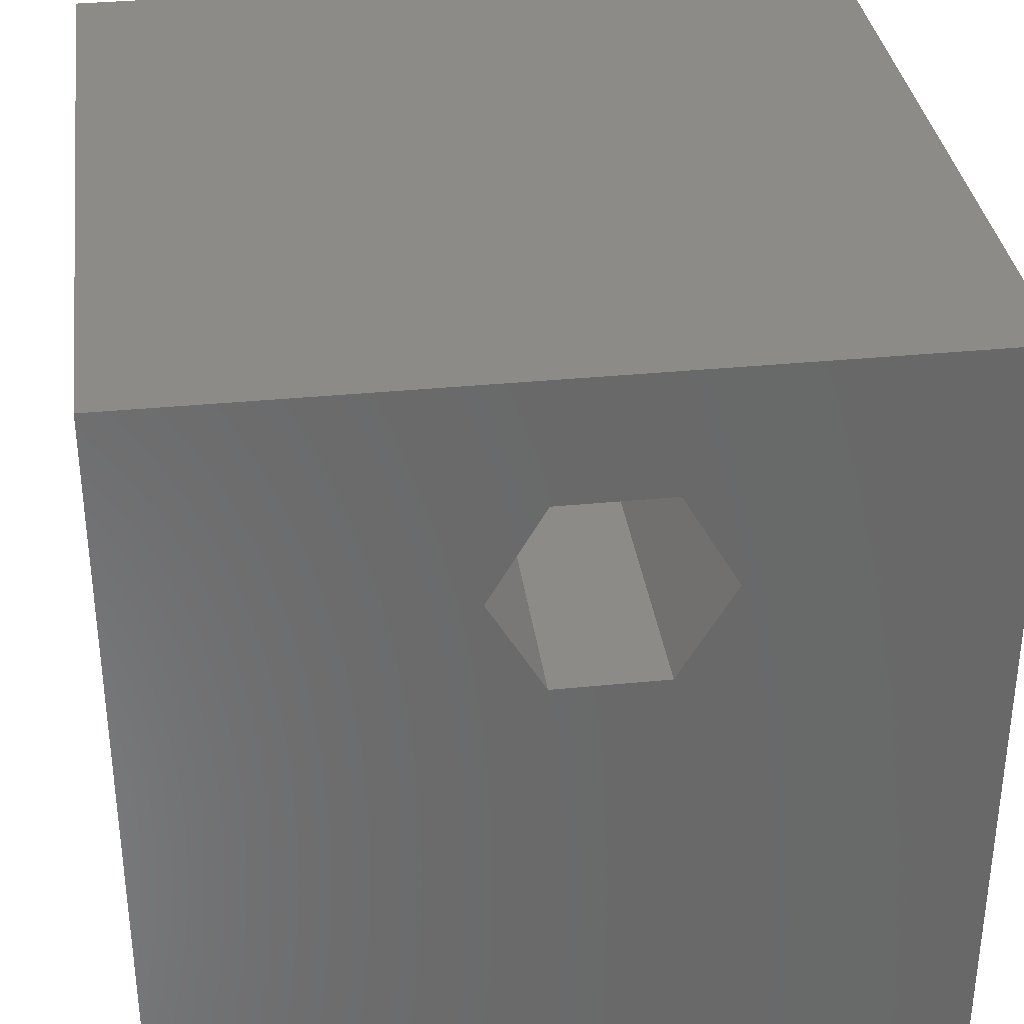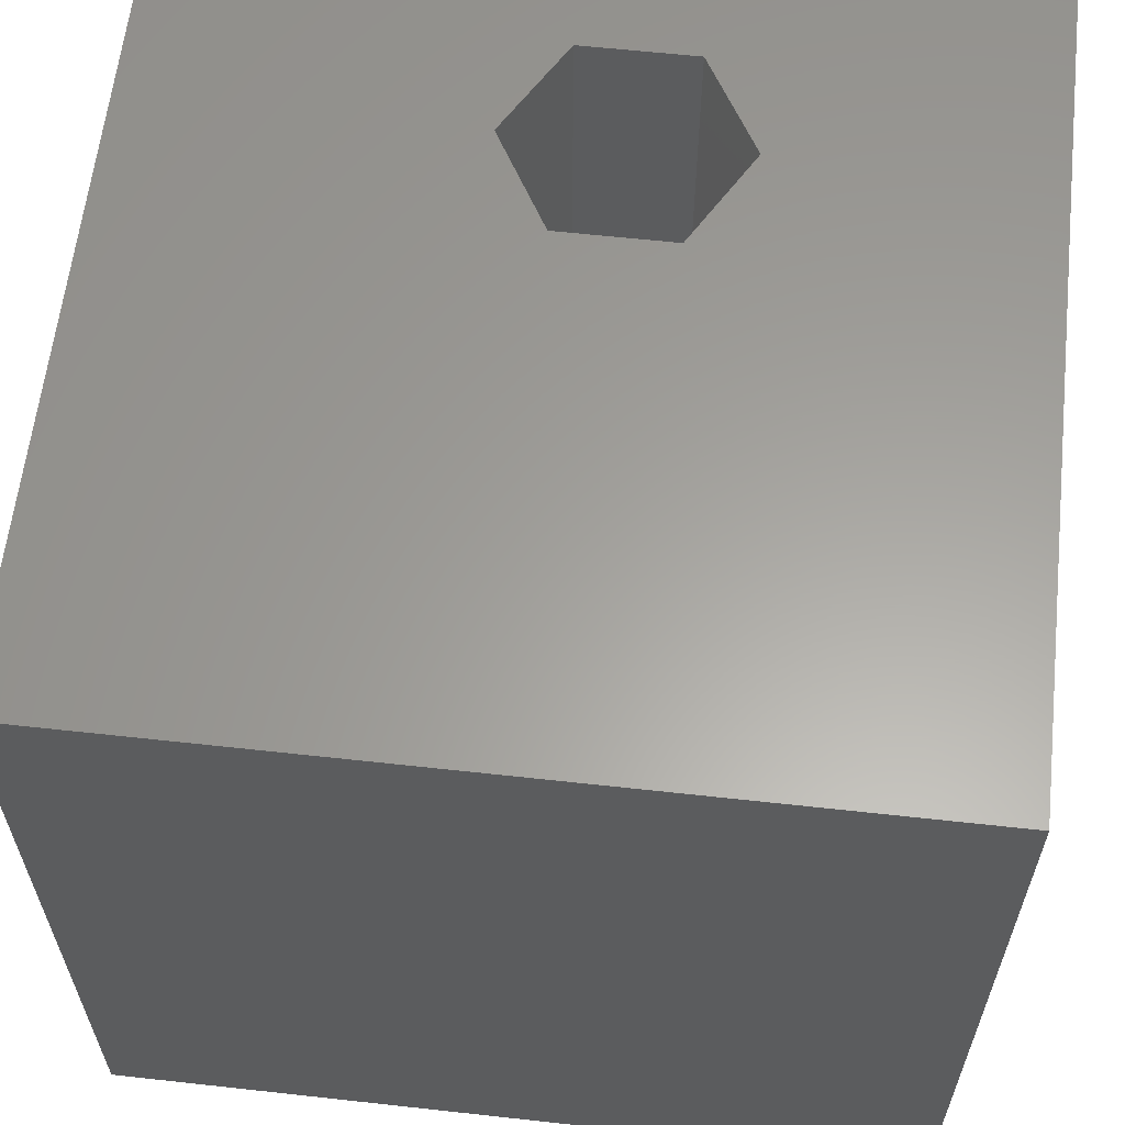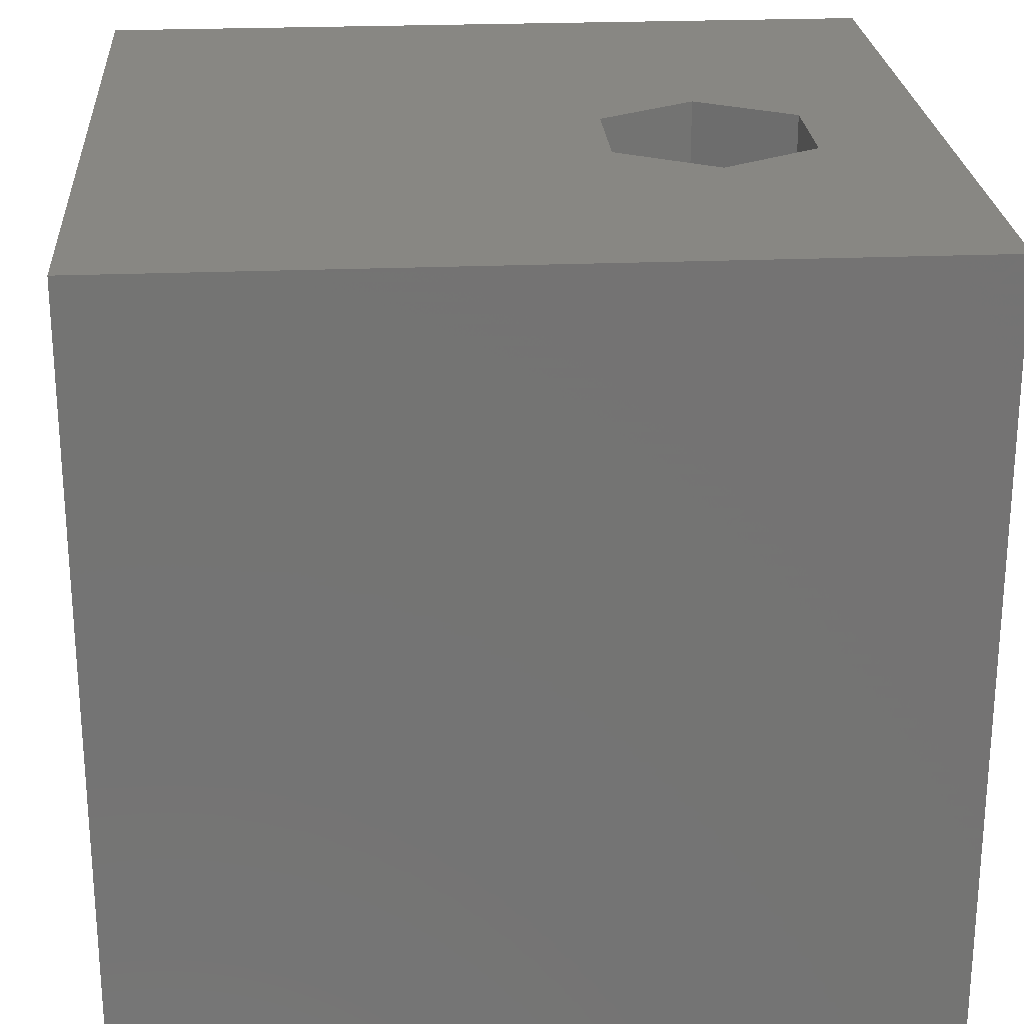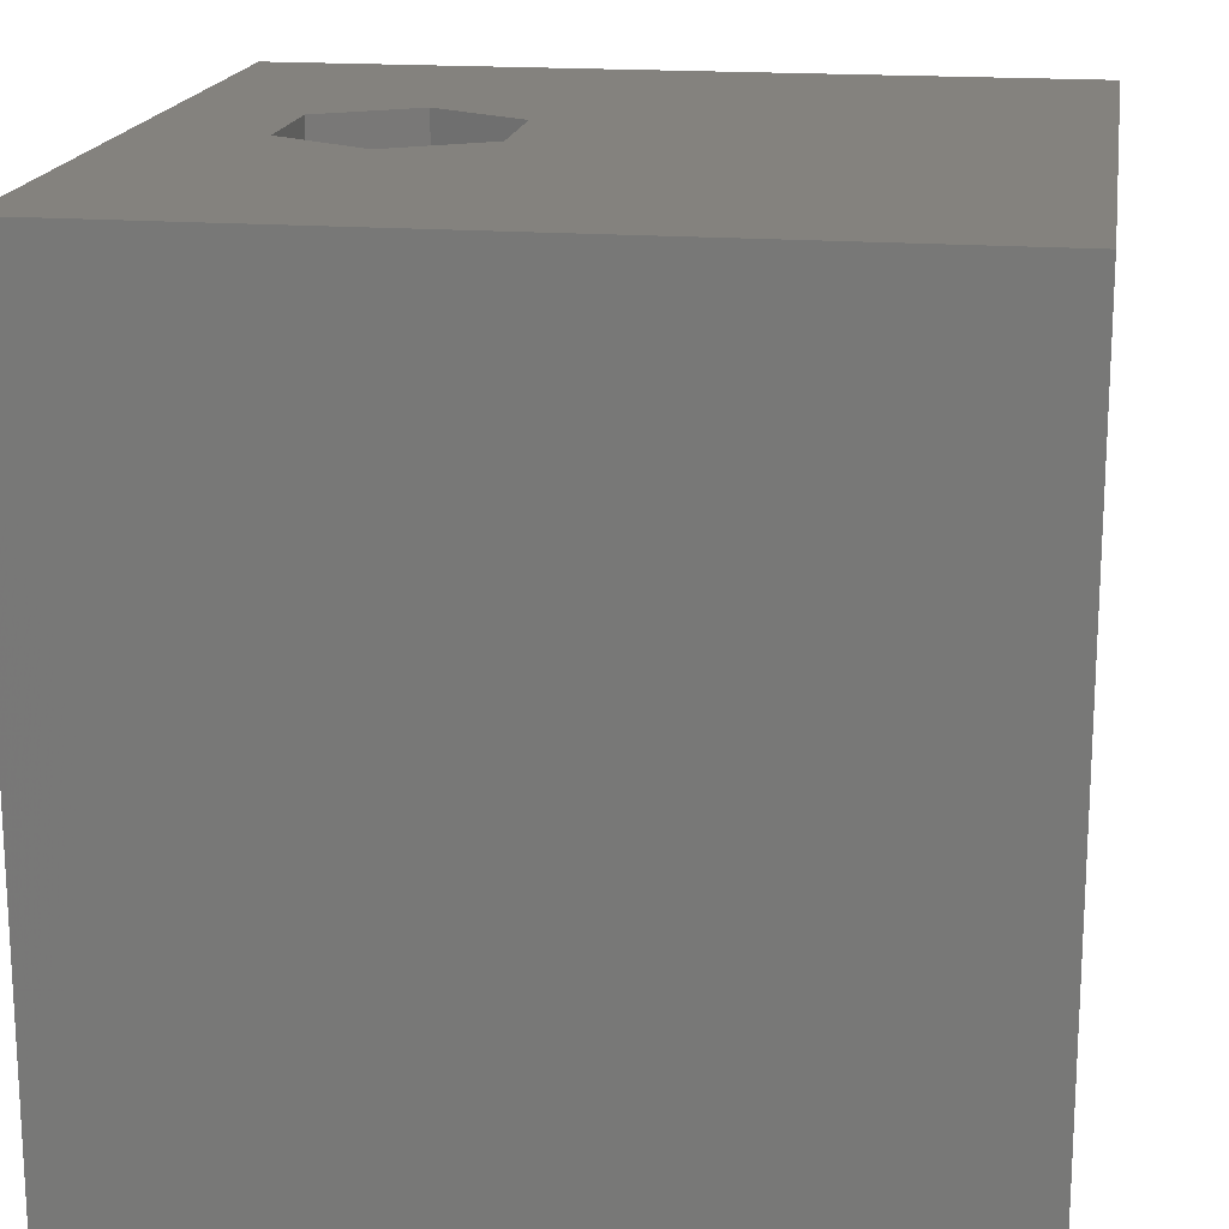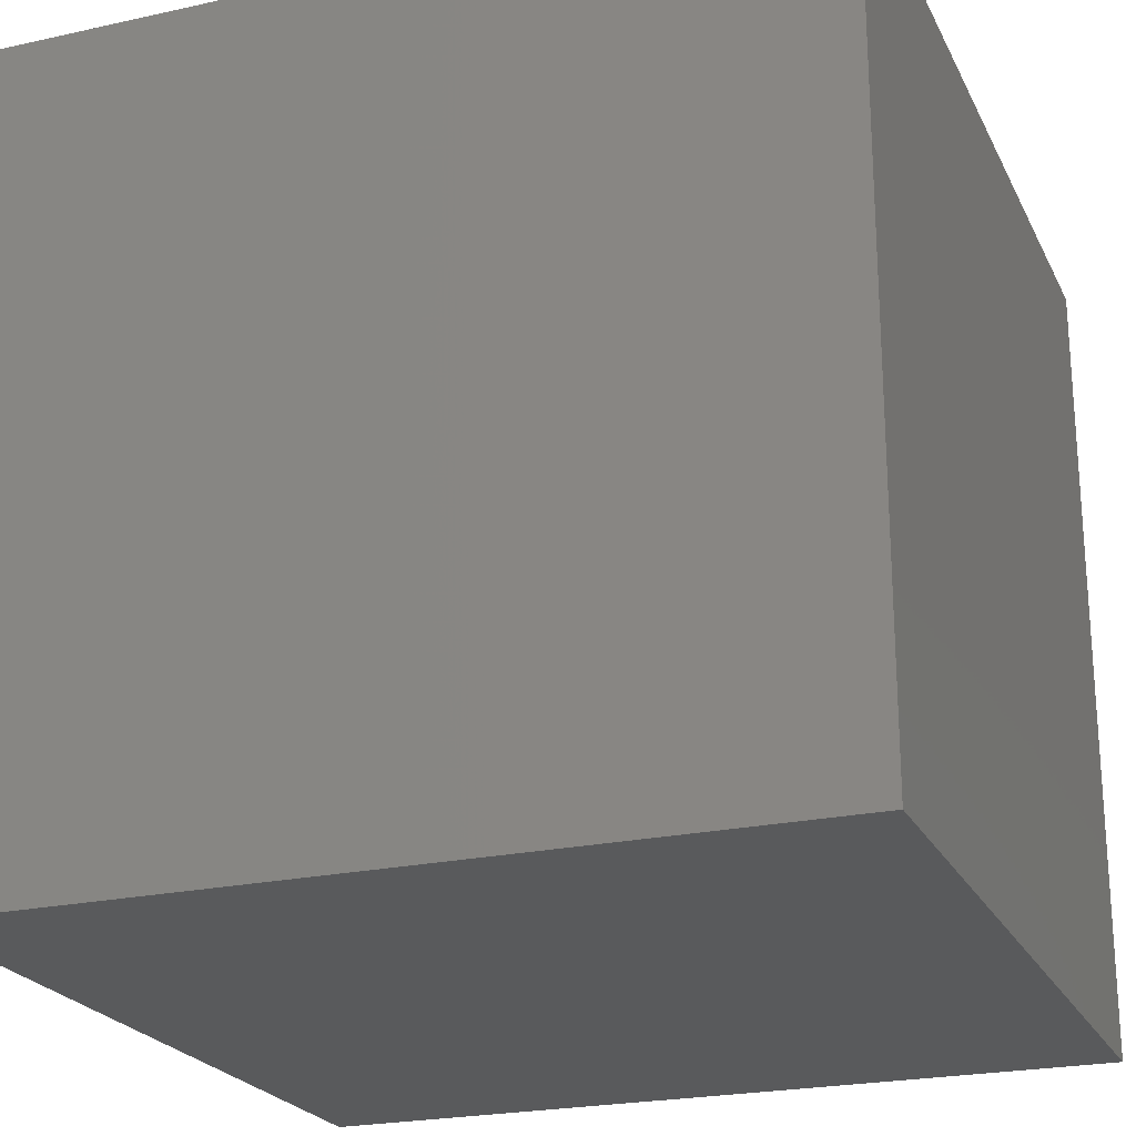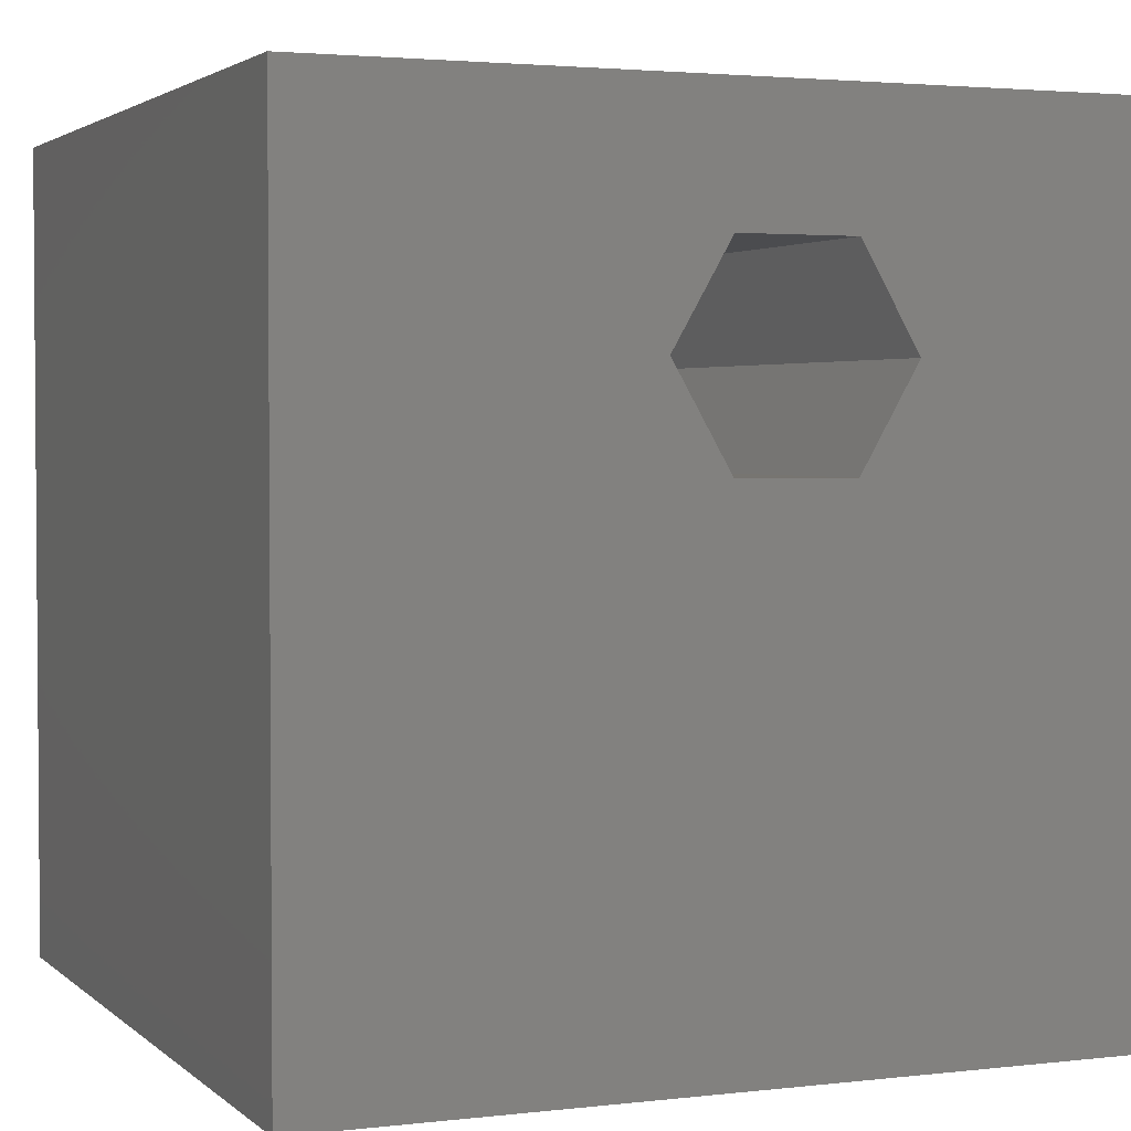
<metadata>
{"format":"stl","ext":"stl","renderer":"f3d","projection":"perspective","resolution":1024,"background":"white","views":[{"elev":34.3,"azim":-7.6,"up":"+Y"},{"elev":61.2,"azim":6.4,"up":"+Z"},{"elev":24.3,"azim":86.1,"up":"+Z"},{"elev":17.6,"azim":-81.2,"up":"+Z"},{"elev":-22.9,"azim":110.7,"up":"+Y"},{"elev":2.7,"azim":-22.4,"up":"+Y"}]}
</metadata>
<code>
# stl→obj: 20 verts, 36 faces
v 0 10 10
v 0 10 0
v 0 0 10
v 0 0 0
v 10 10 10
v 6.802 7.273 10
v 10 0 10
v 6.111 6.074 10
v 4.727 6.074 10
v 4.035 7.273 10
v 4.727 8.471 10
v 6.111 8.471 10
v 10 10 0
v 10 0 0
v 4.035 7.273 1.8
v 4.727 8.471 1.8
v 6.111 8.471 1.8
v 6.802 7.273 1.8
v 6.111 6.074 1.8
v 4.727 6.074 1.8
f 1 2 3
f 3 2 4
f 5 6 7
f 7 6 8
f 7 8 3
f 3 8 9
f 3 9 1
f 9 10 1
f 1 10 11
f 1 11 5
f 5 11 12
f 5 12 6
f 13 5 14
f 14 5 7
f 2 13 4
f 4 13 14
f 5 13 1
f 1 13 2
f 14 7 4
f 4 7 3
f 15 16 10
f 10 16 11
f 16 17 11
f 11 17 12
f 17 18 12
f 12 18 6
f 18 19 6
f 6 19 8
f 19 20 8
f 8 20 9
f 20 15 9
f 9 15 10
f 20 19 15
f 15 19 18
f 15 18 16
f 16 18 17

</code>
